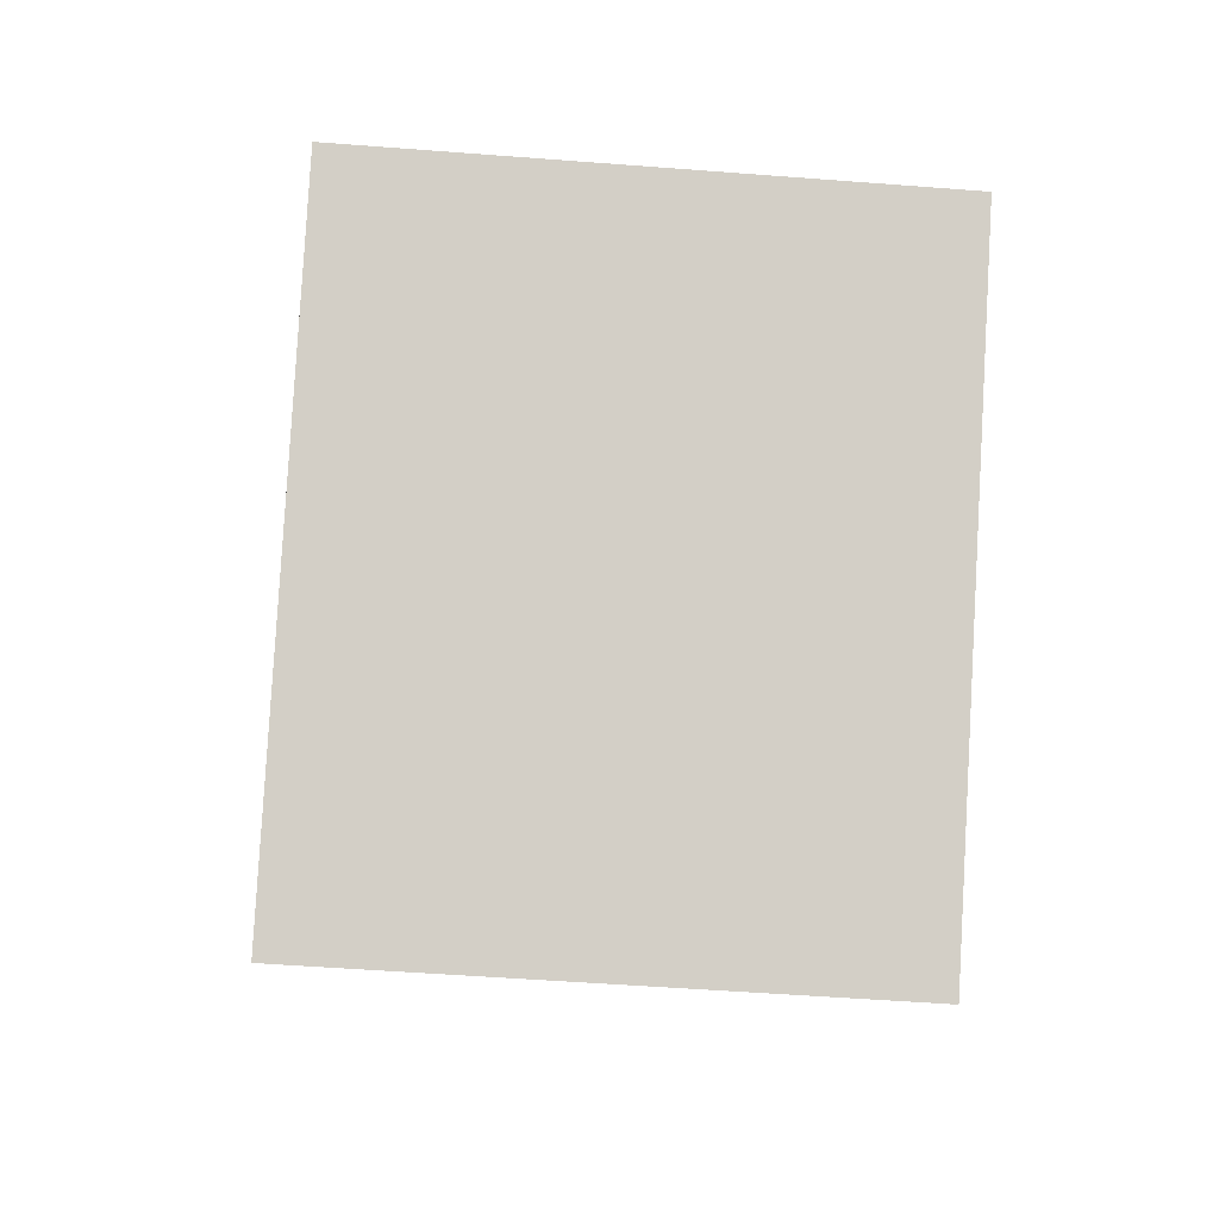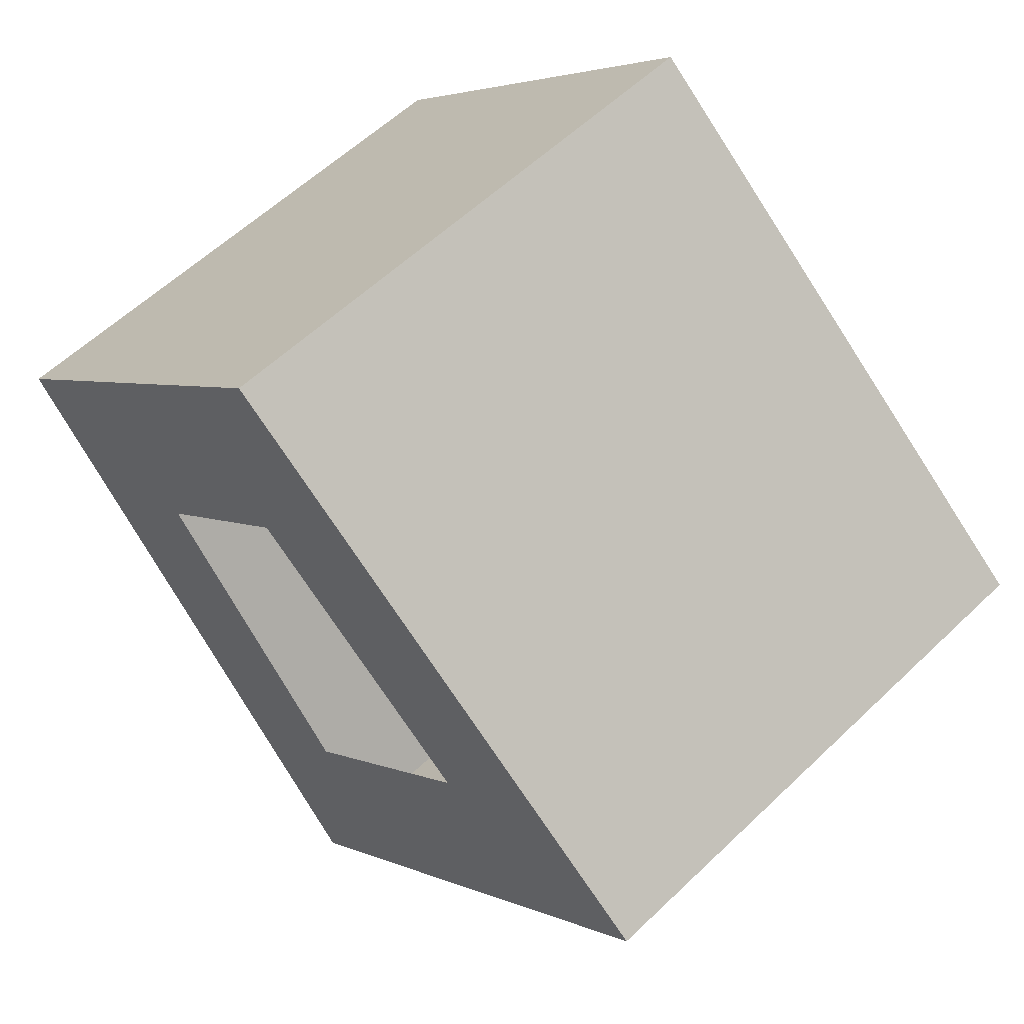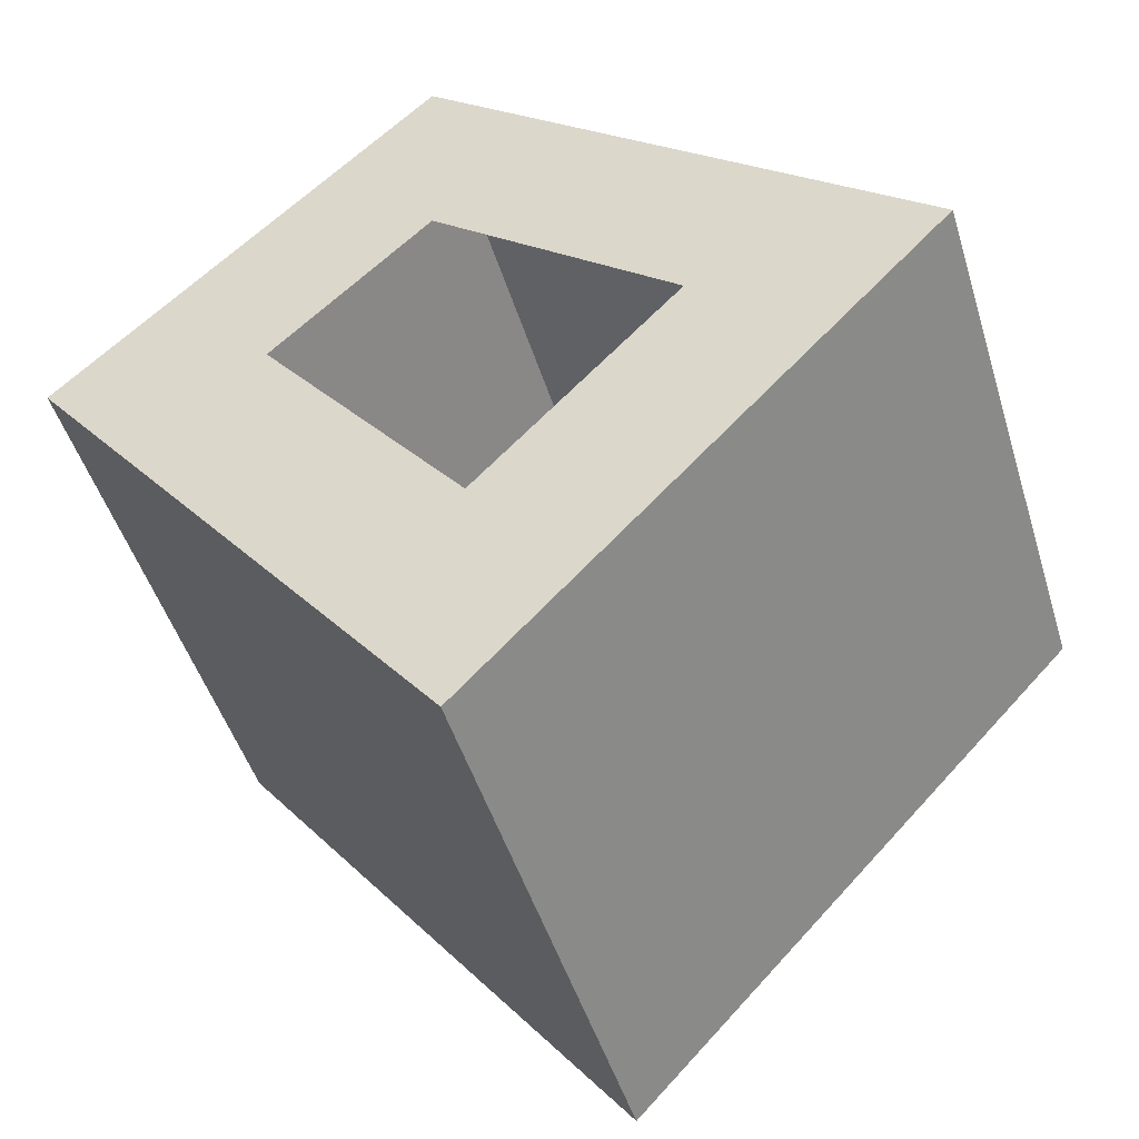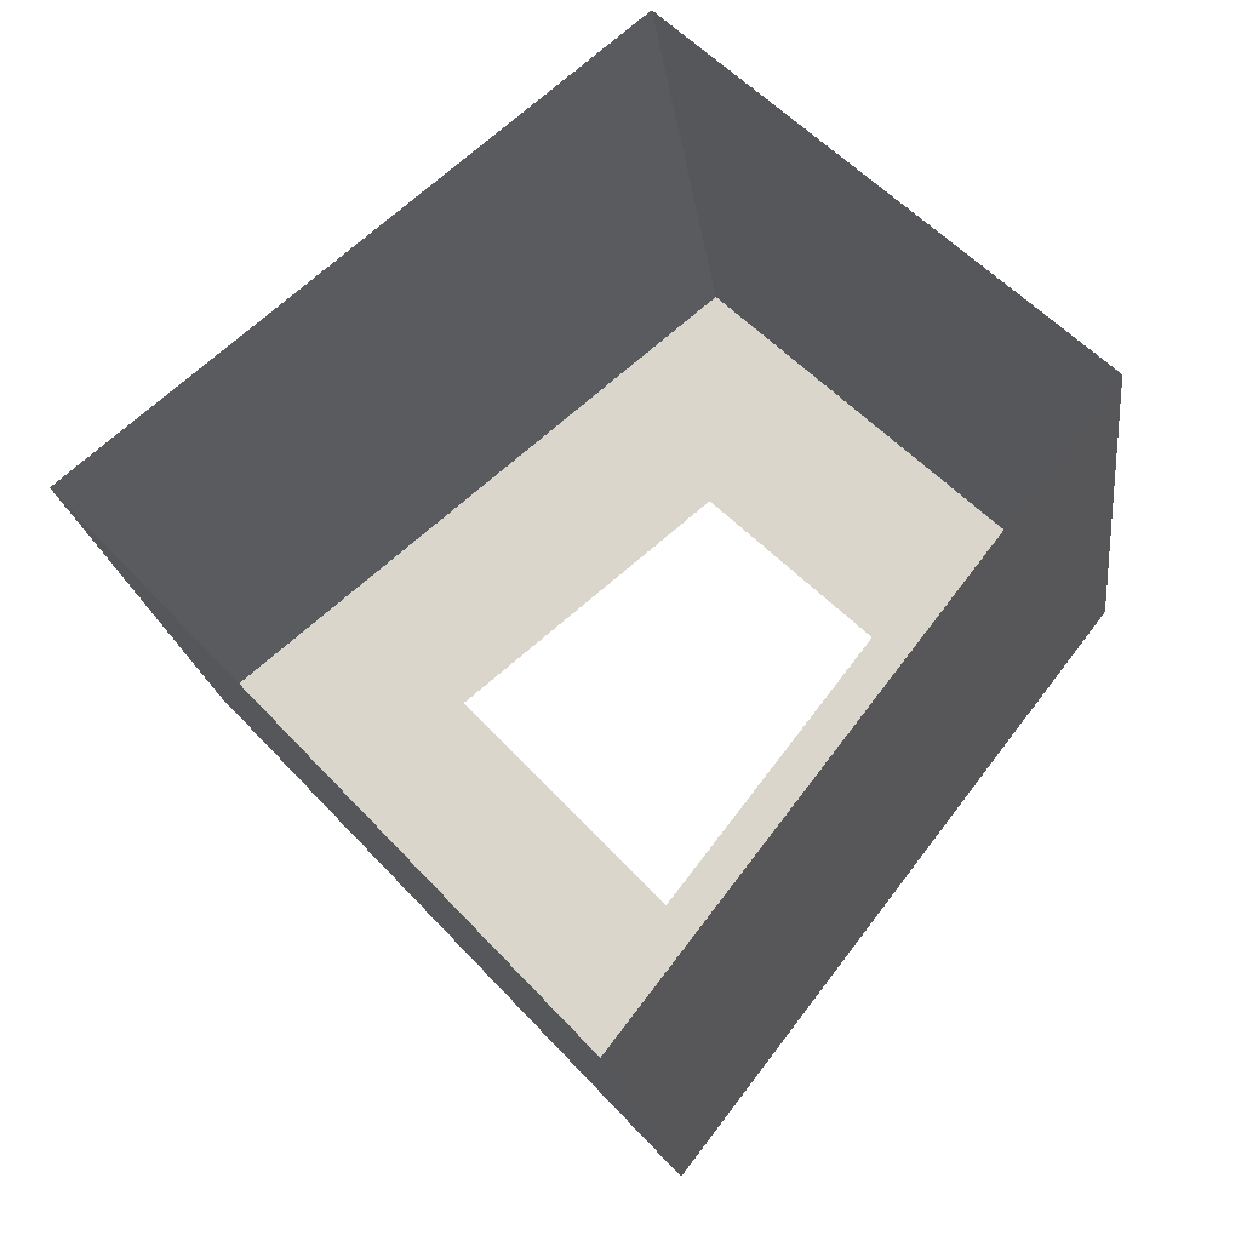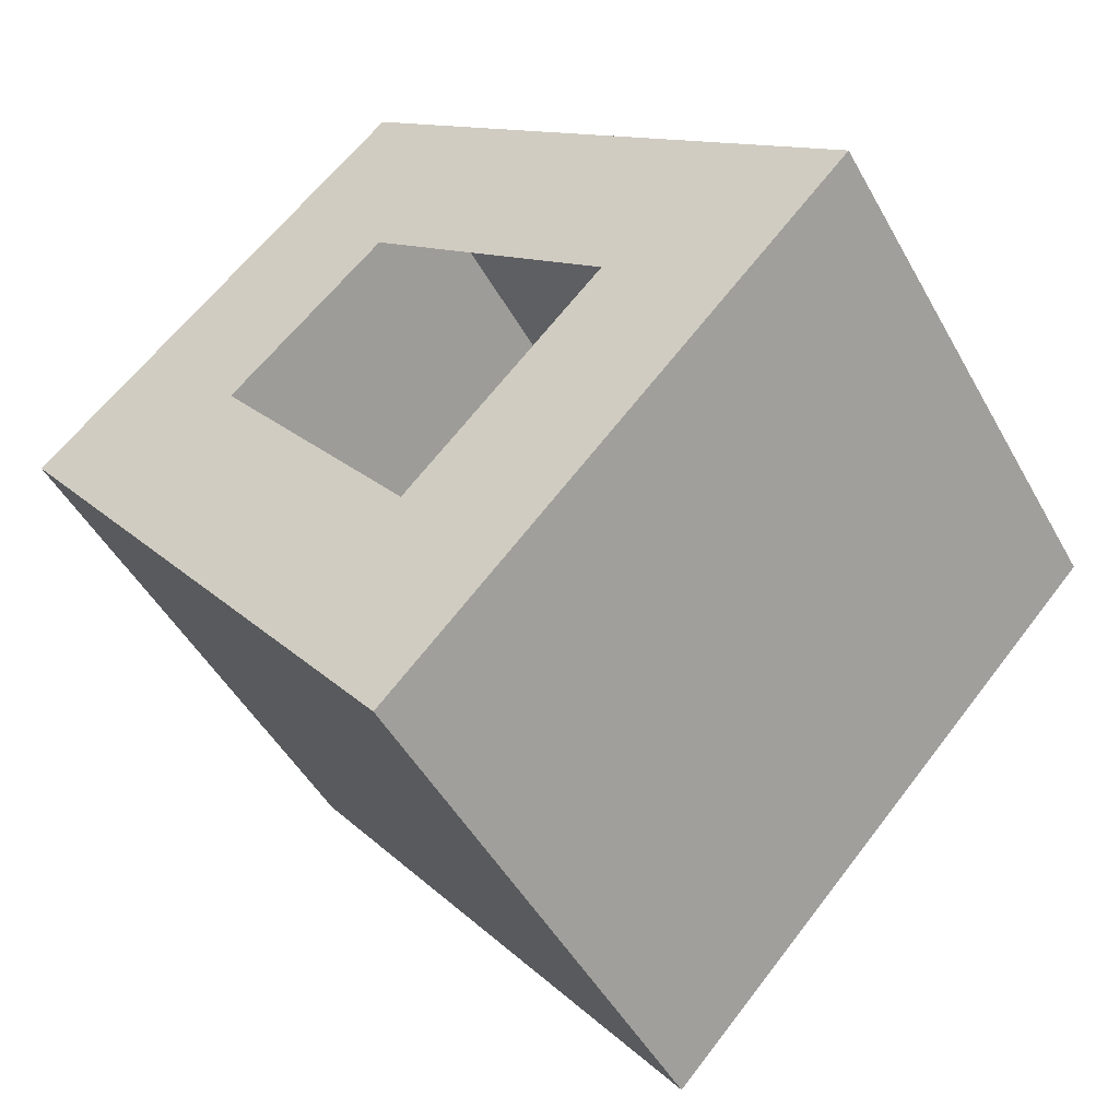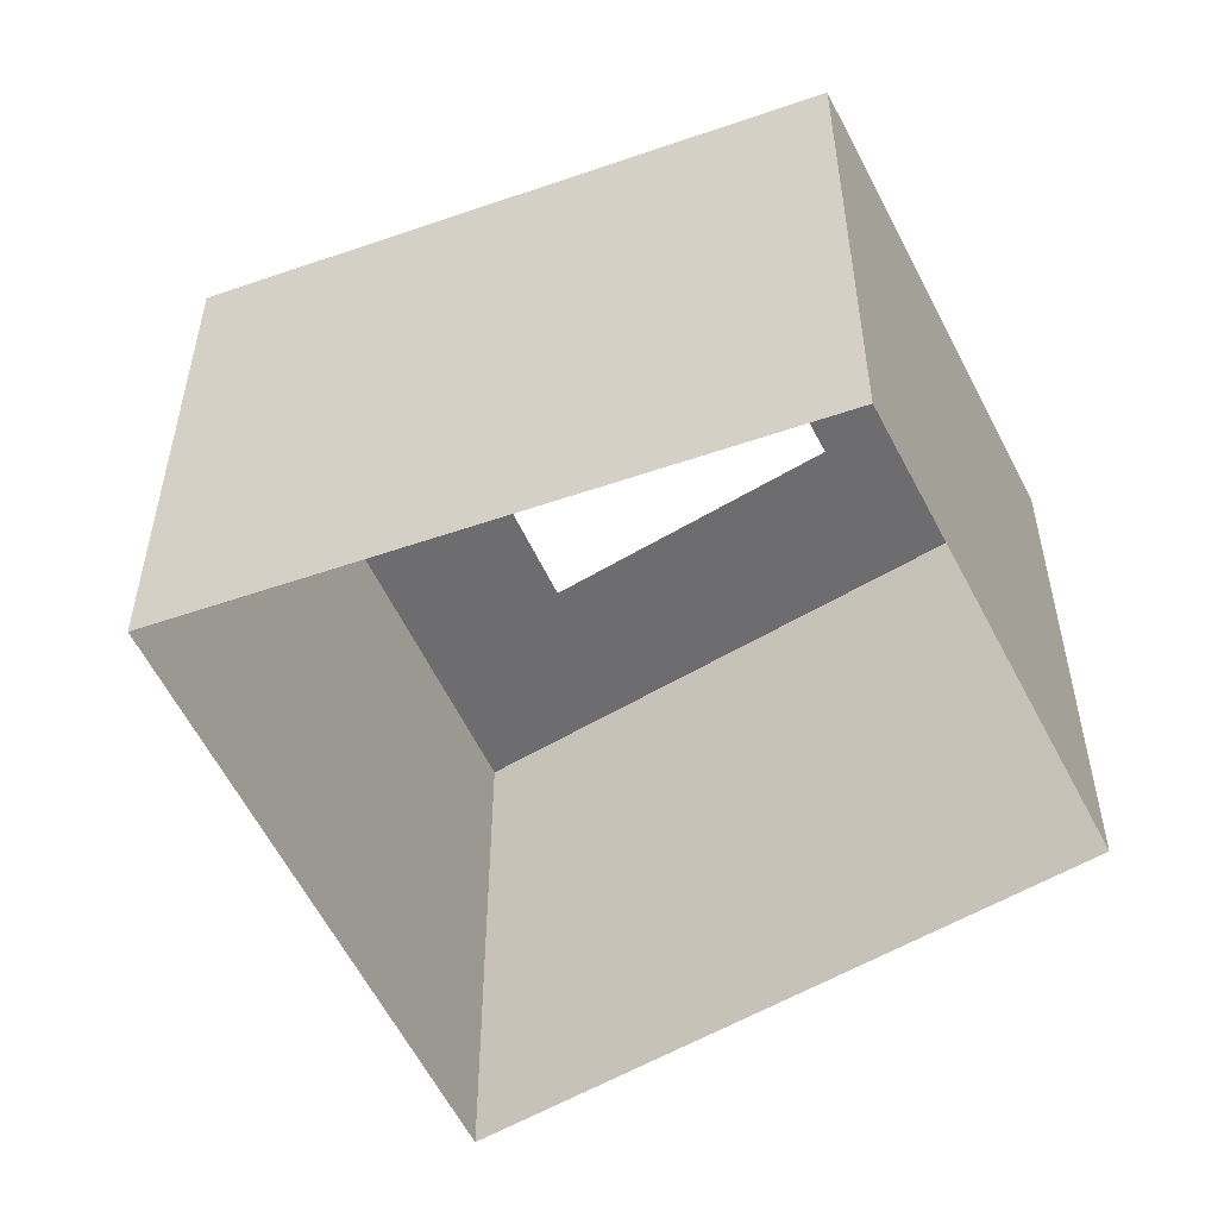
<metadata>
{"format":"obj","ext":"obj","renderer":"f3d","projection":"perspective","resolution":1024,"background":"white","views":[{"elev":-51.4,"azim":-94.8,"up":"+Z"},{"elev":57.7,"azim":-134.8,"up":"+Z"},{"elev":-47.7,"azim":-163.2,"up":"+Z"},{"elev":-19.6,"azim":7.3,"up":"+Z"},{"elev":-48.1,"azim":-152.1,"up":"+Z"},{"elev":-54.1,"azim":-19.3,"up":"+Y"}]}
</metadata>
<code>
o DummyOne_DummyOneMesh
v 2.744 0 27.36
v 2.177 36.8 12.6
v -30.09 0 0.3684
v -13.94 36.8 -0.648
v 27.35 0 3.74
v 12.53 36.8 2.662
v -0.01153 0 -31.47
v -0.8273 36.8 -14.53
v 2.744 36.8 27.36
v -30.09 36.8 0.3684
v -0.01153 36.8 -31.47
v 27.35 36.8 3.74
f 9 10 3 1
f 10 11 7 3
f 11 12 5 7
f 12 9 1 5
f 2 4 10 9
f 4 8 11 10
f 8 6 12 11
f 6 2 9 12

</code>
